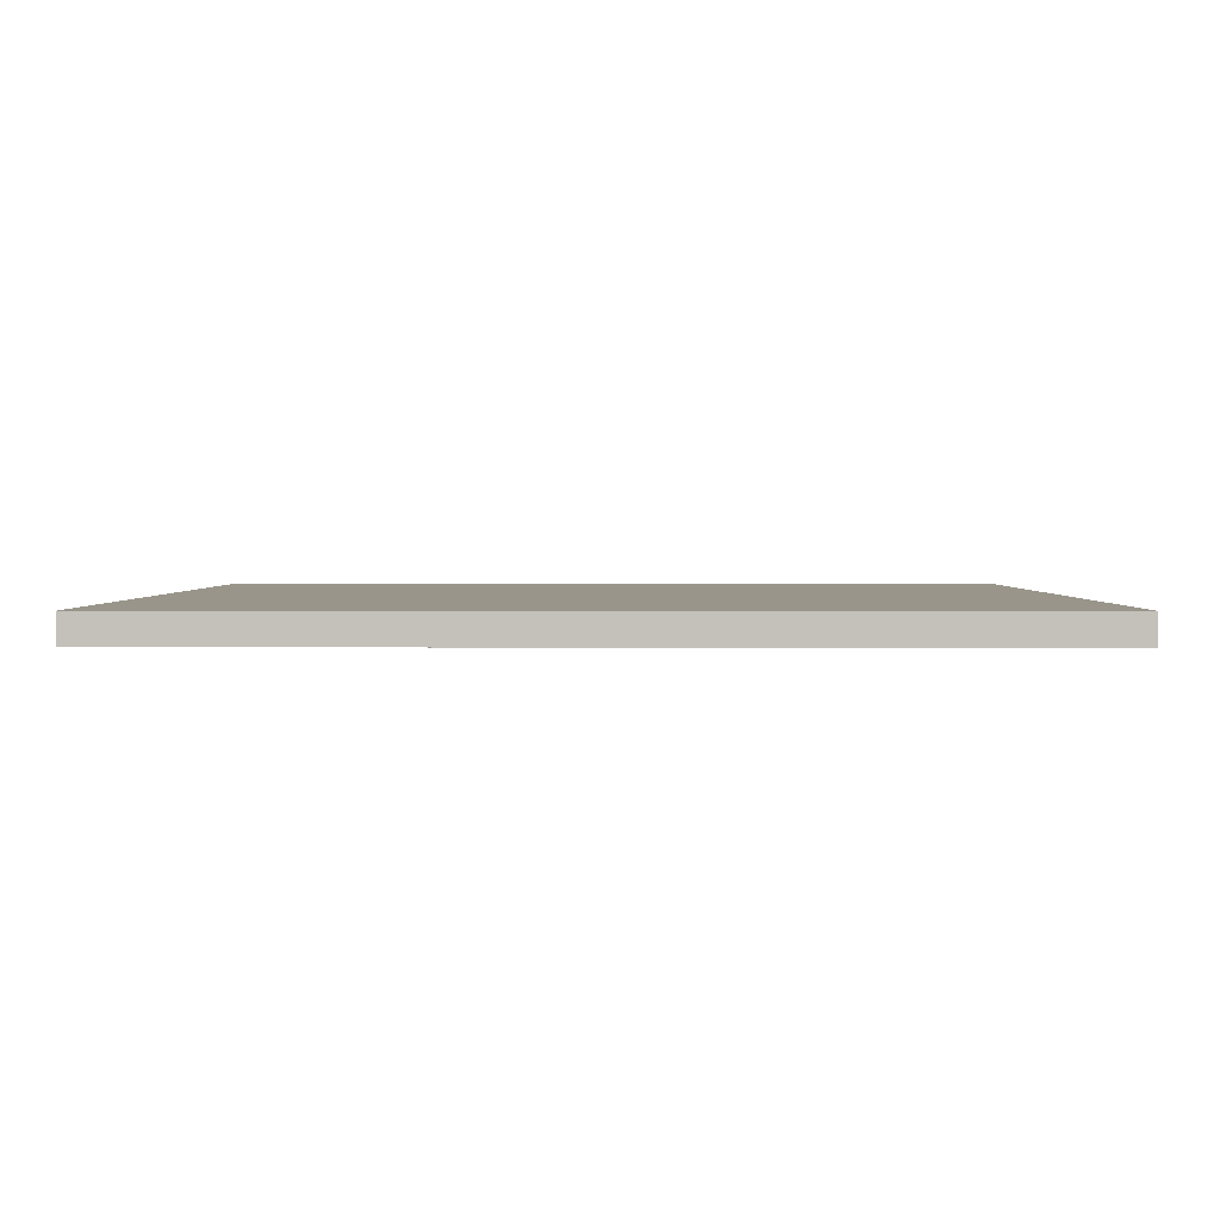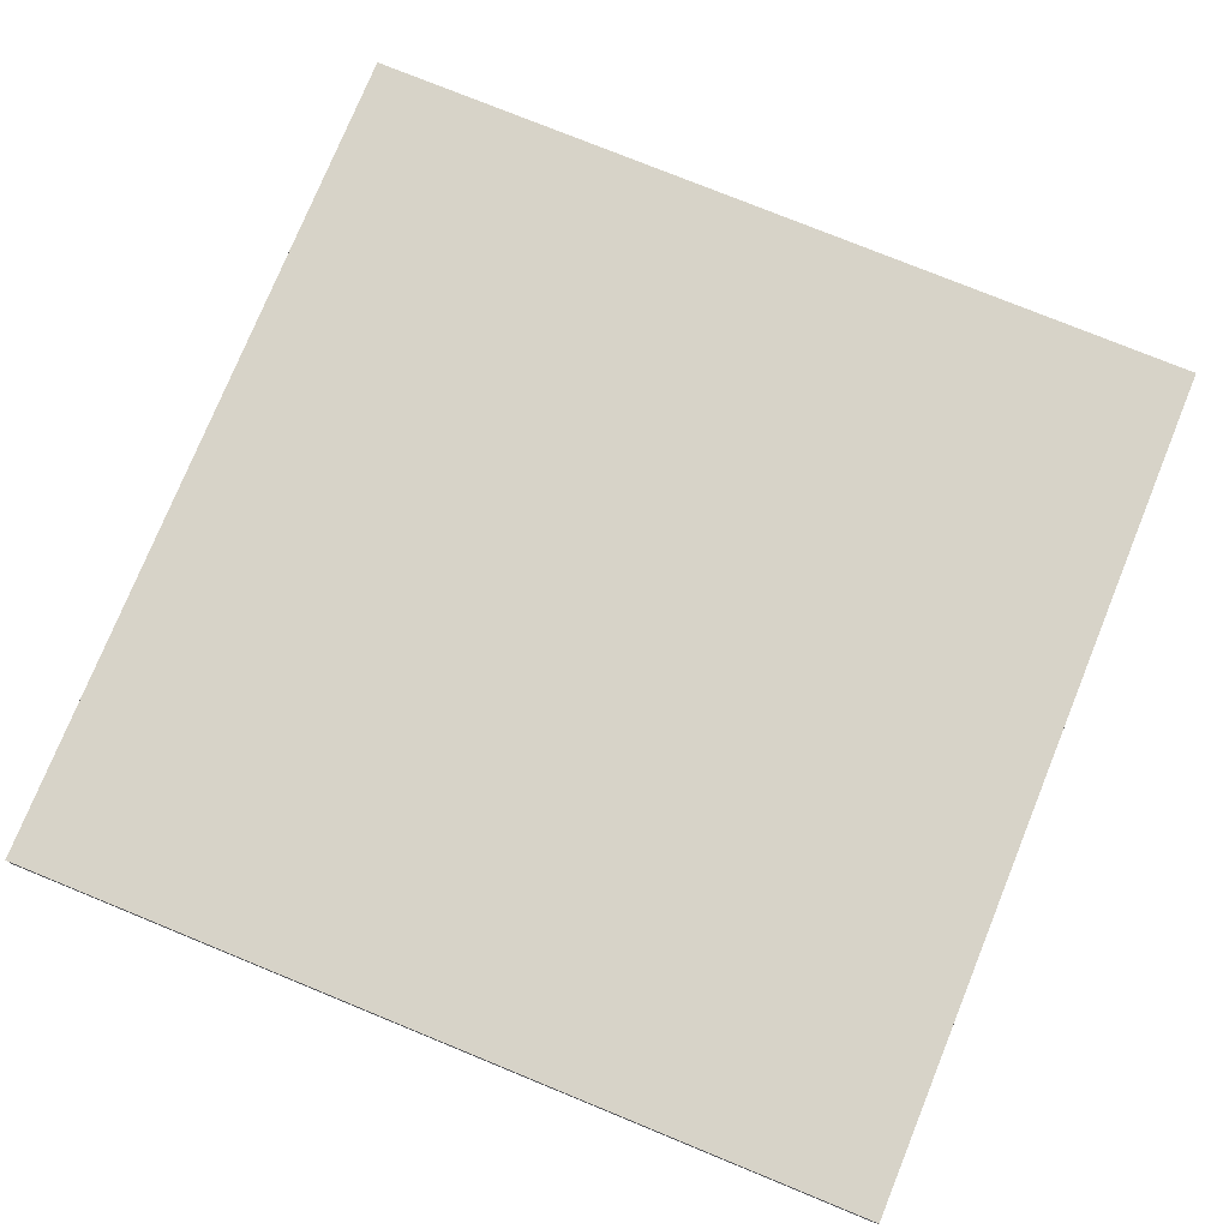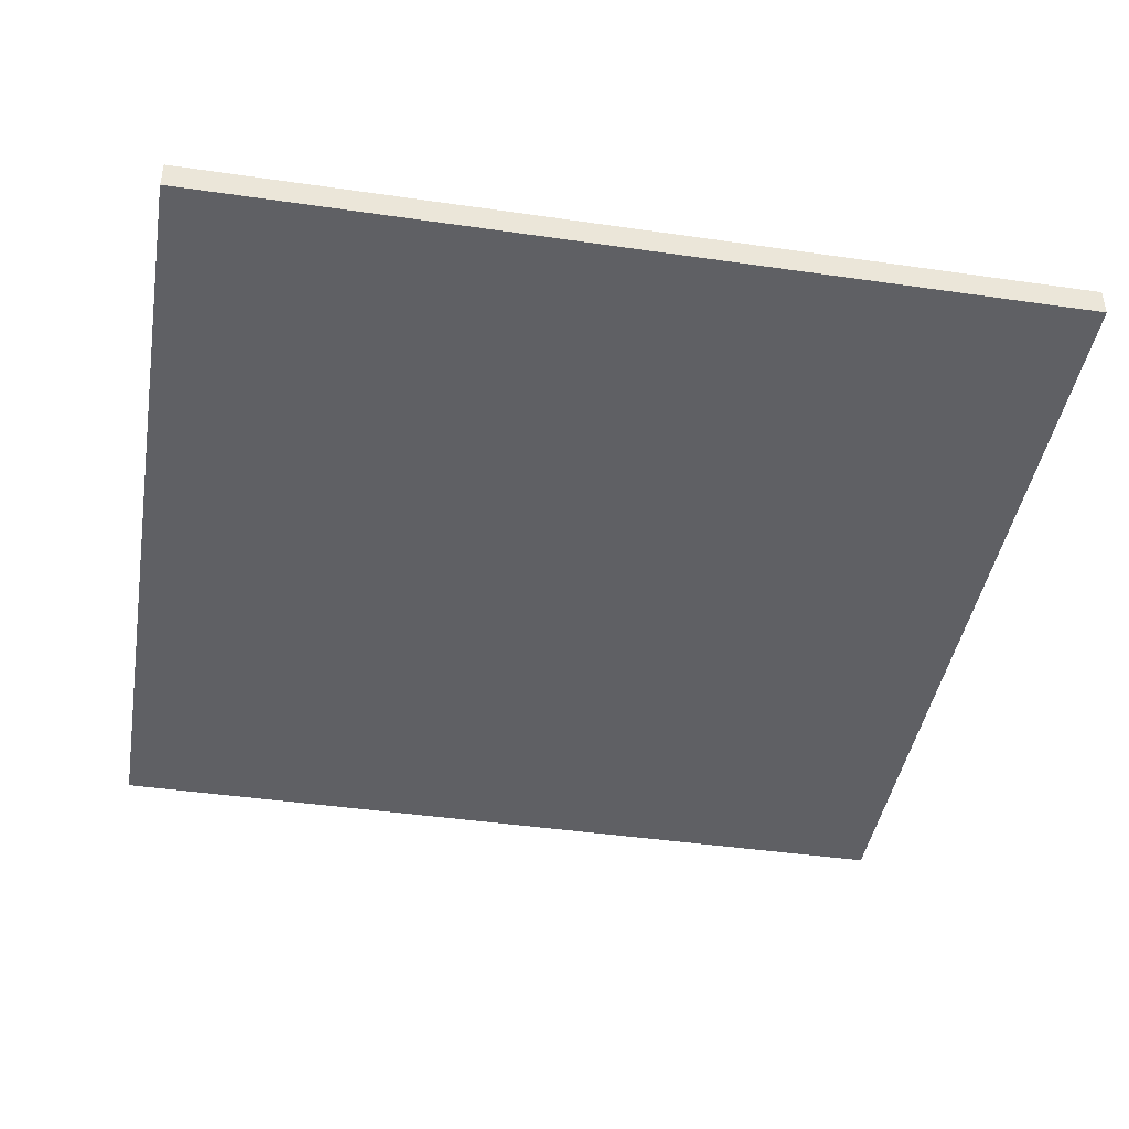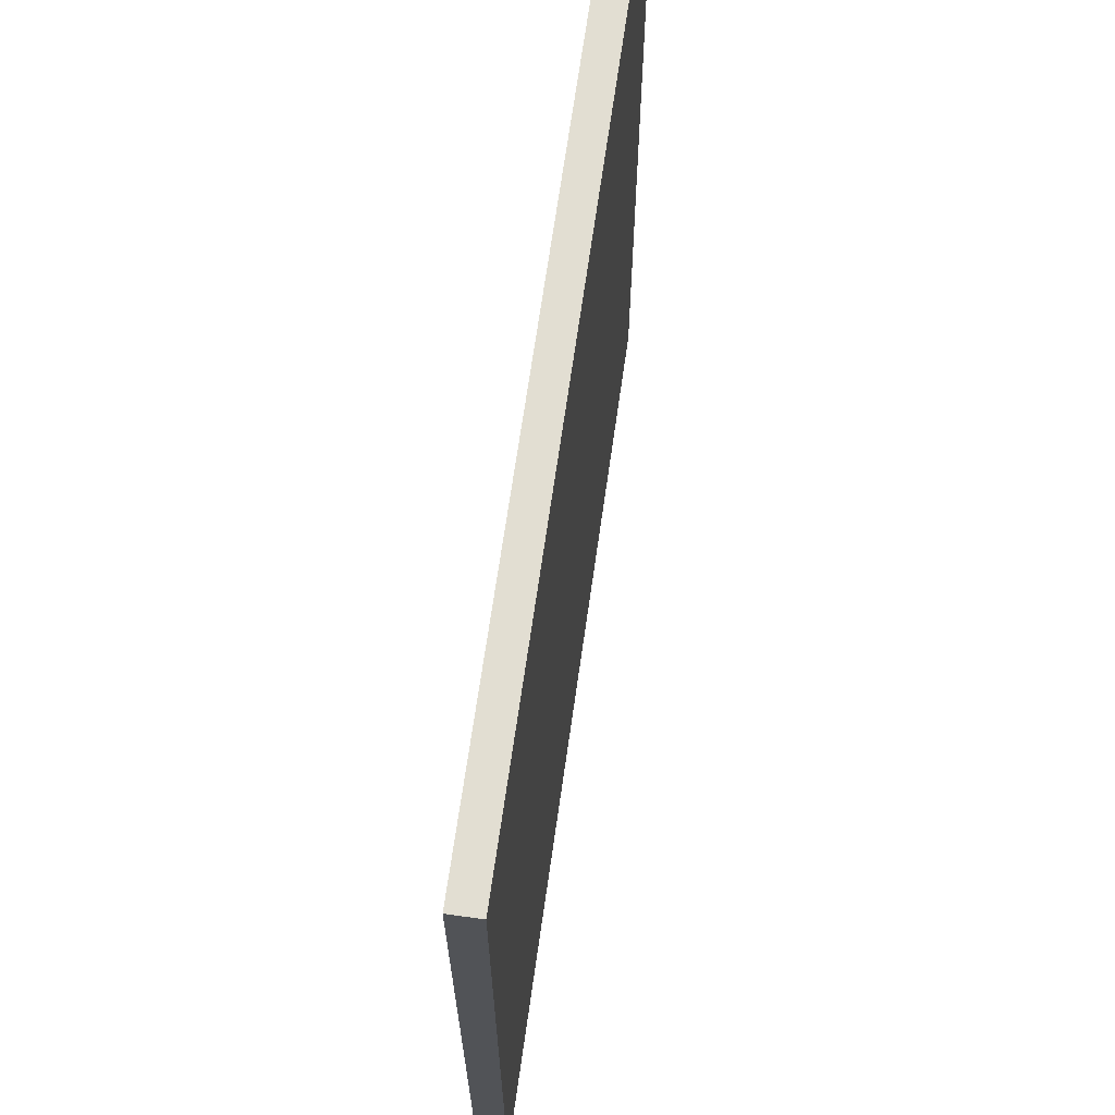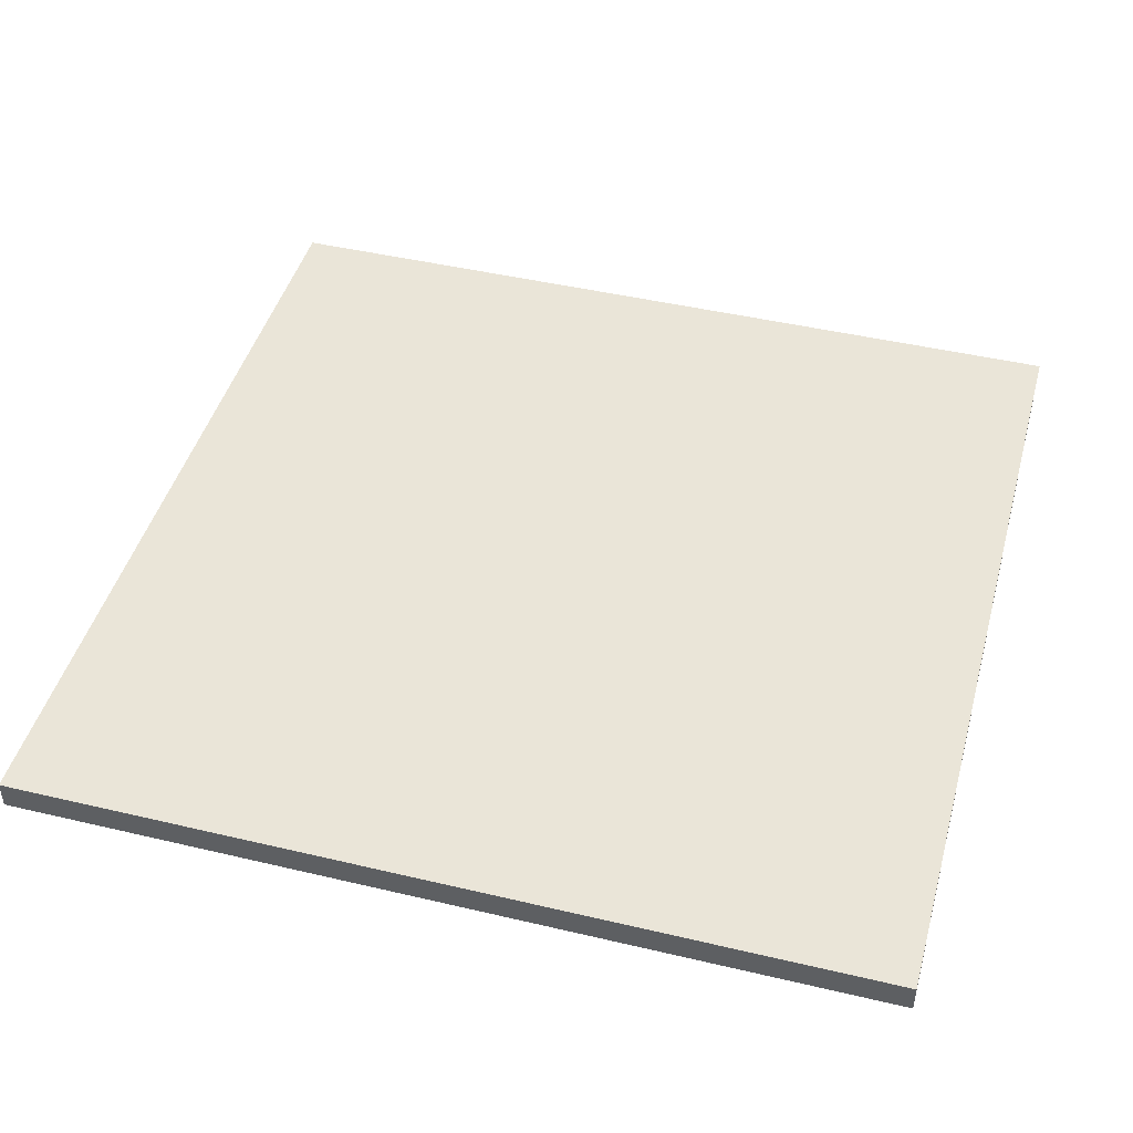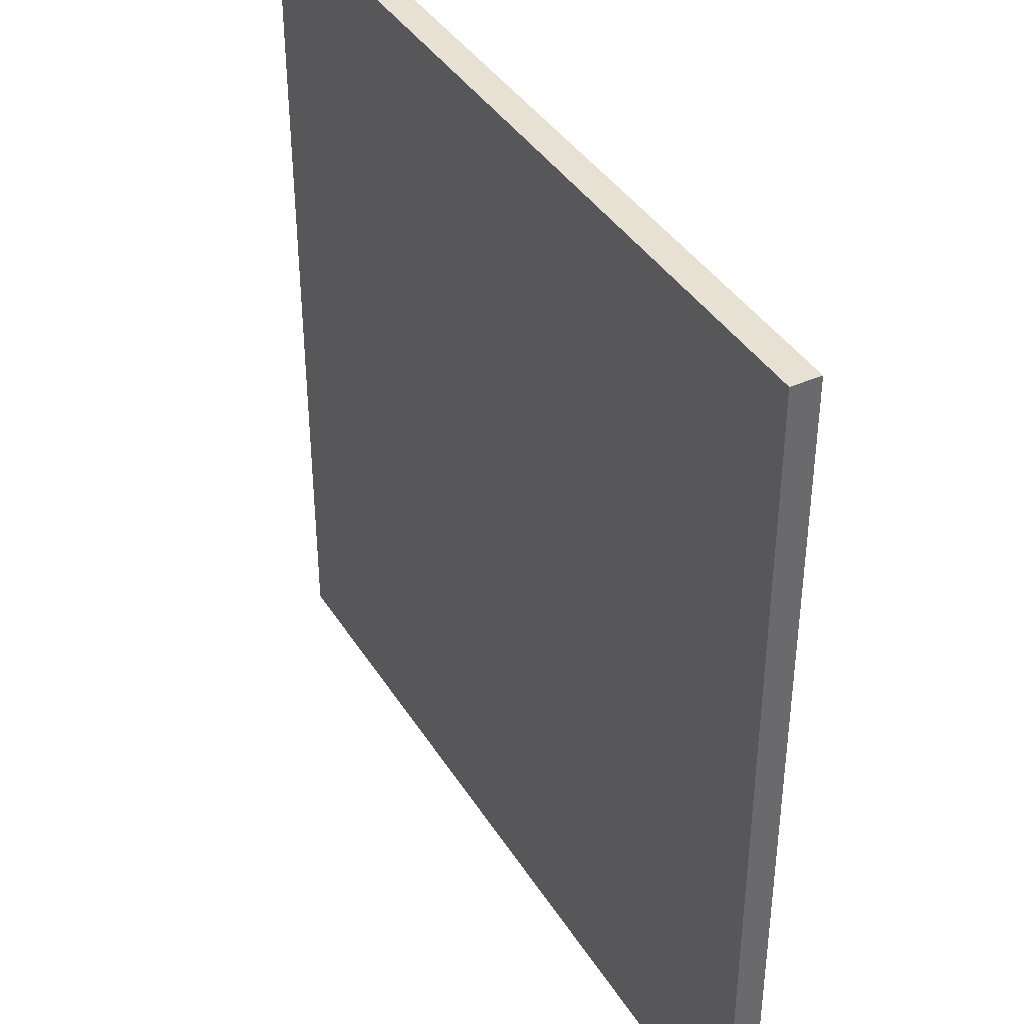
<metadata>
{"format":"obj","ext":"obj","renderer":"f3d","projection":"perspective","resolution":1024,"background":"white","views":[{"elev":2.0,"azim":90.4,"up":"+Y"},{"elev":76.7,"azim":-157.8,"up":"+Y"},{"elev":-43.3,"azim":170.3,"up":"+Y"},{"elev":68.0,"azim":-81.9,"up":"+Z"},{"elev":45.1,"azim":15.3,"up":"+Y"},{"elev":39.5,"azim":61.1,"up":"+Z"}]}
</metadata>
<code>
o
v -3 0 3
v -3 0 -3
v -3 0.2 3
v -3 0.2 -3
v 3 0 3
v 3 0 -3
v 3 0.2 3
v 3 0.2 -3
v -3 0 3
v -3 0.2 3
v 3 0 3
v 3 0.2 3
v -3 0 -3
v -3 0.2 -3
v 3 0 -3
v 3 0.2 -3
v -3 0 3
v 3 0 3
v -3 0 -3
v 3 0 -3
v -3 0.2 3
v 3 0.2 3
v -3 0.2 -3
v 3 0.2 -3
f 3 2 1
f 4 2 3
f 5 6 7
f 7 6 8
f 11 10 9
f 12 10 11
f 13 14 15
f 15 14 16
f 19 18 17
f 20 18 19
f 21 22 23
f 23 22 24

</code>
